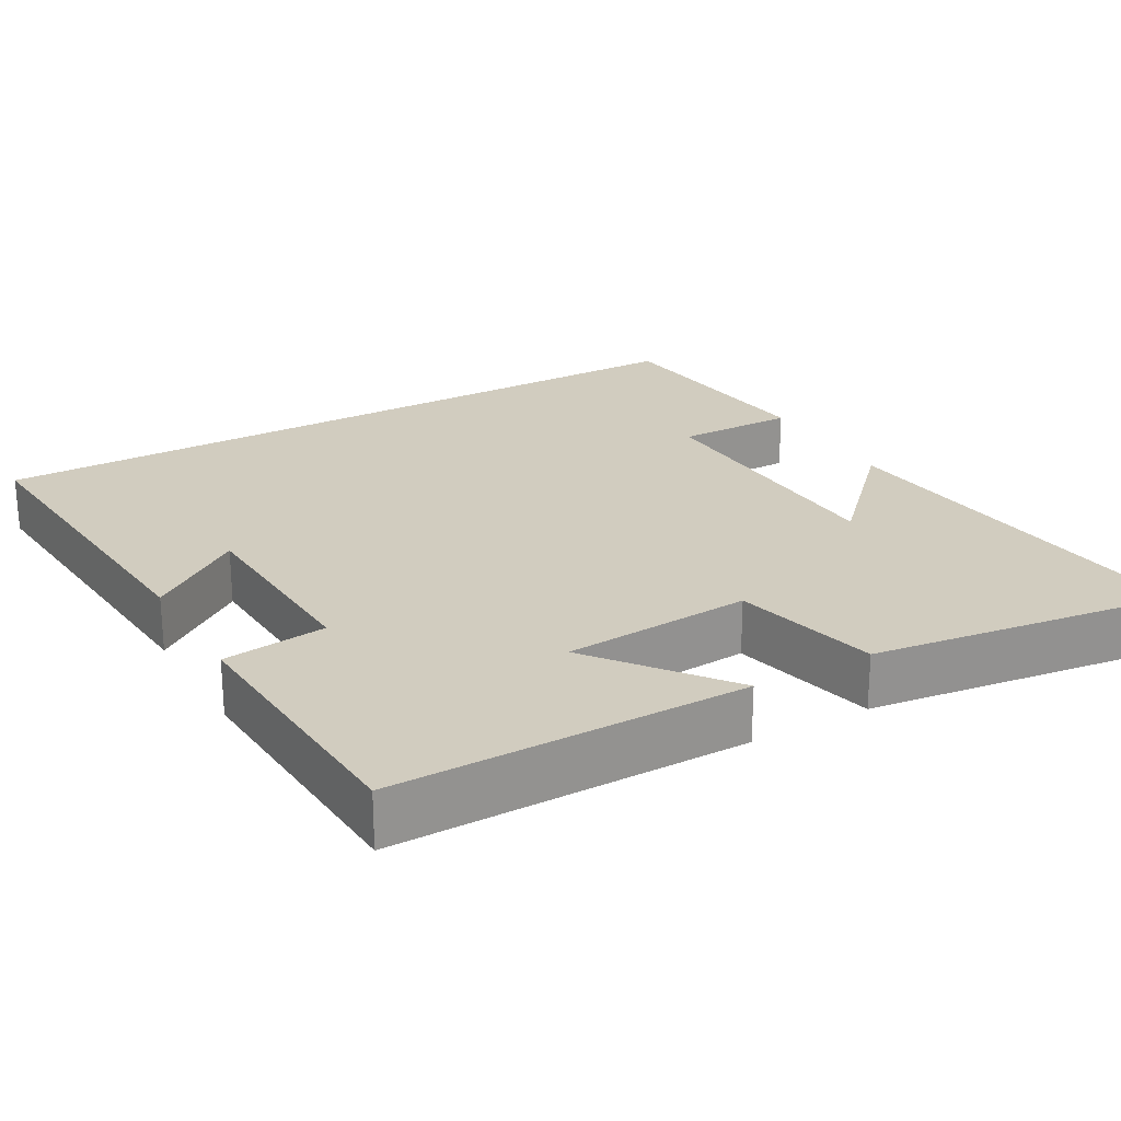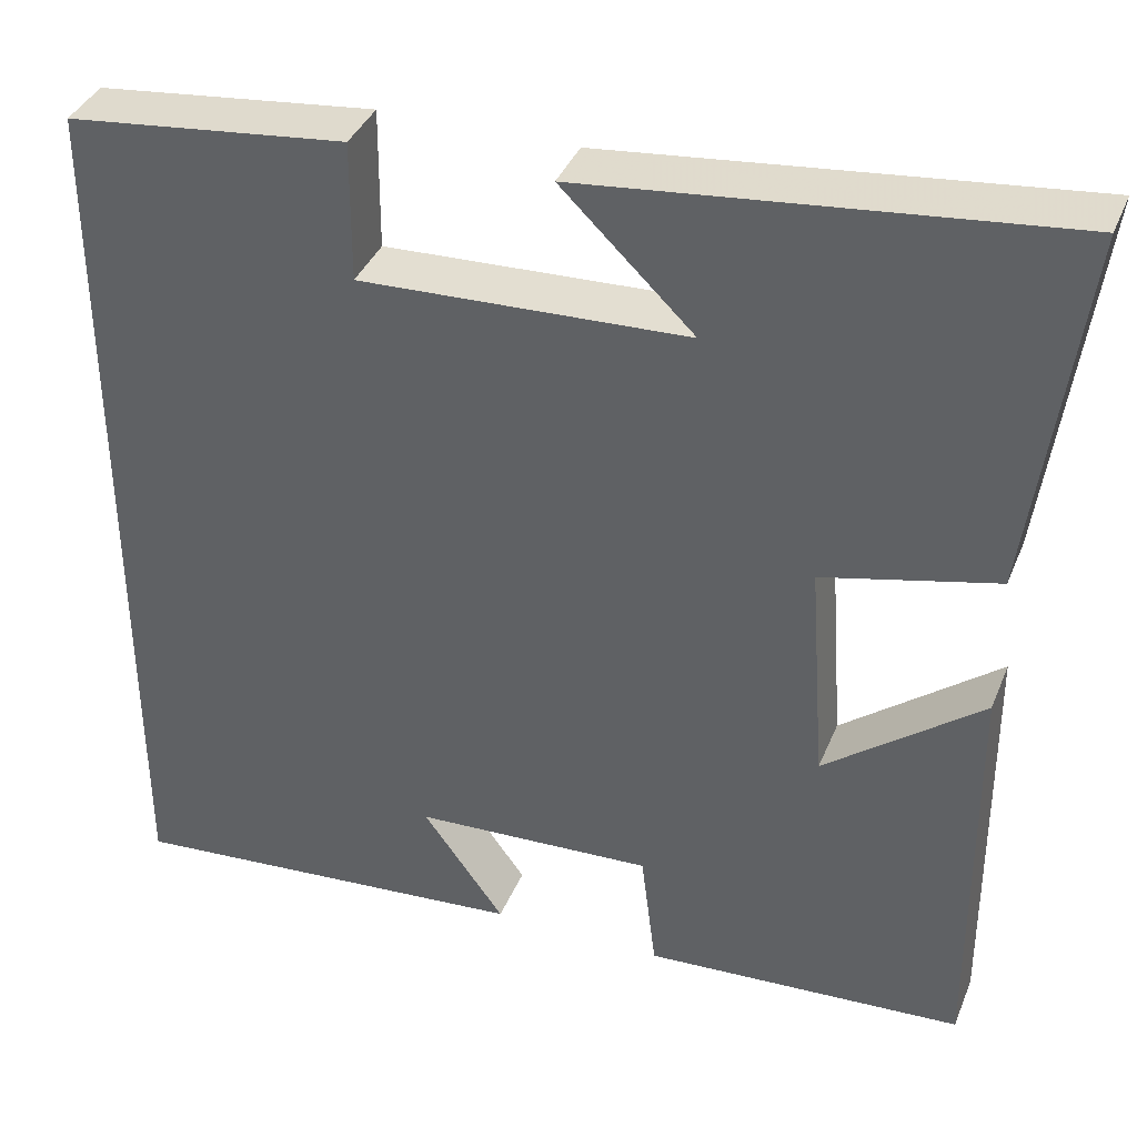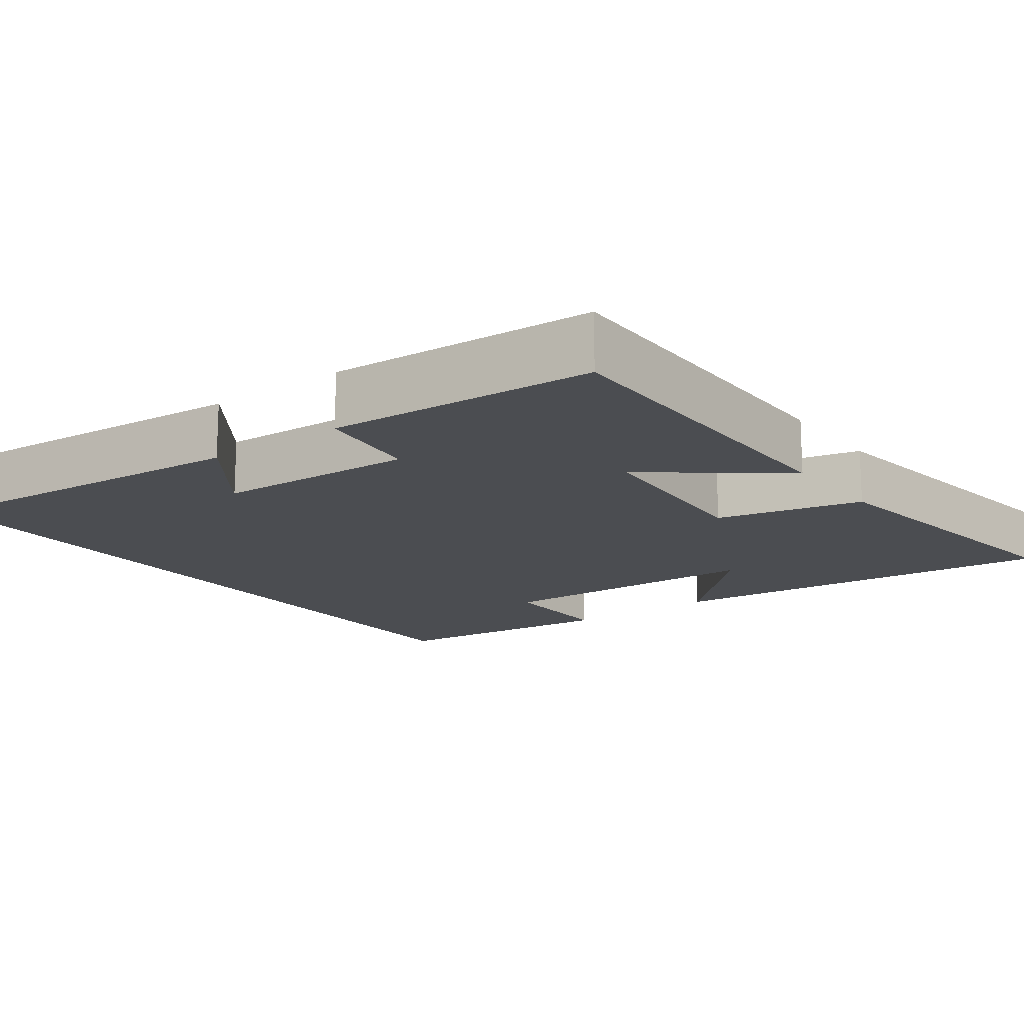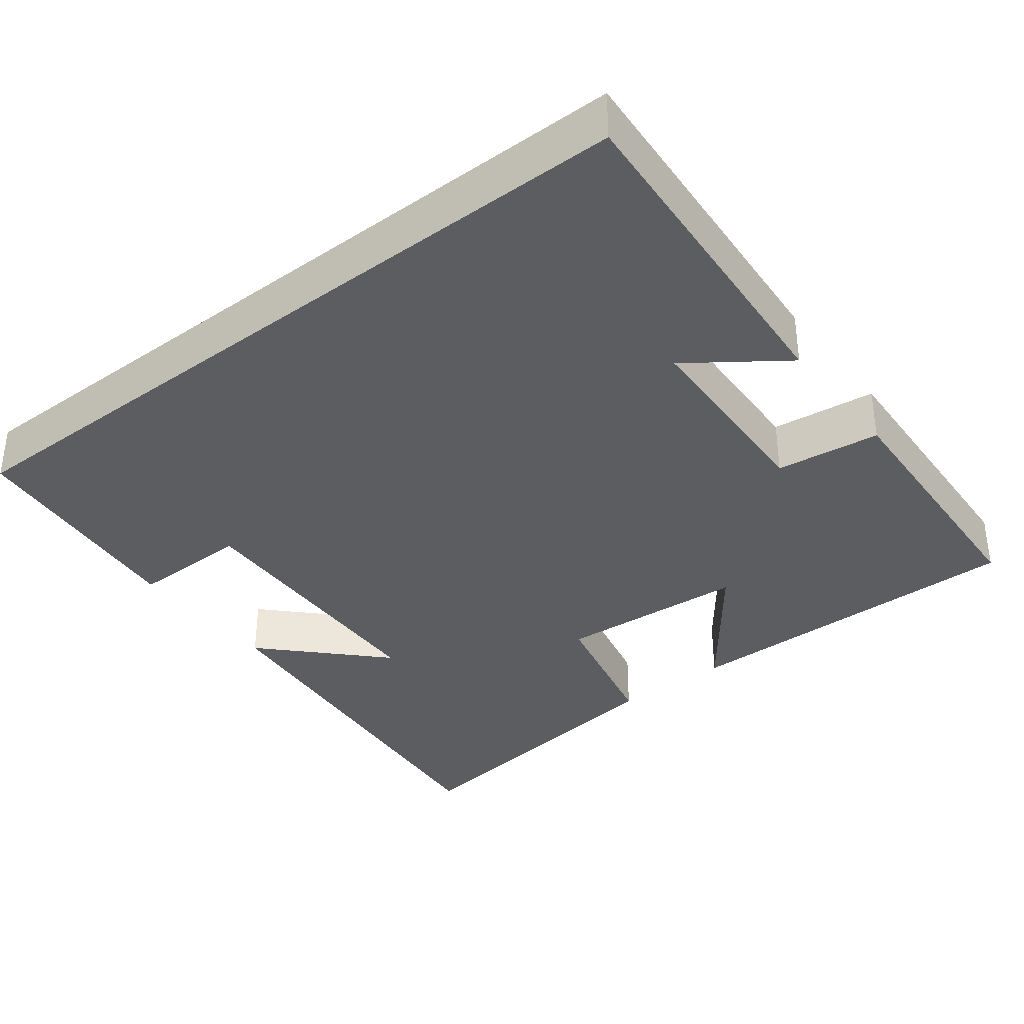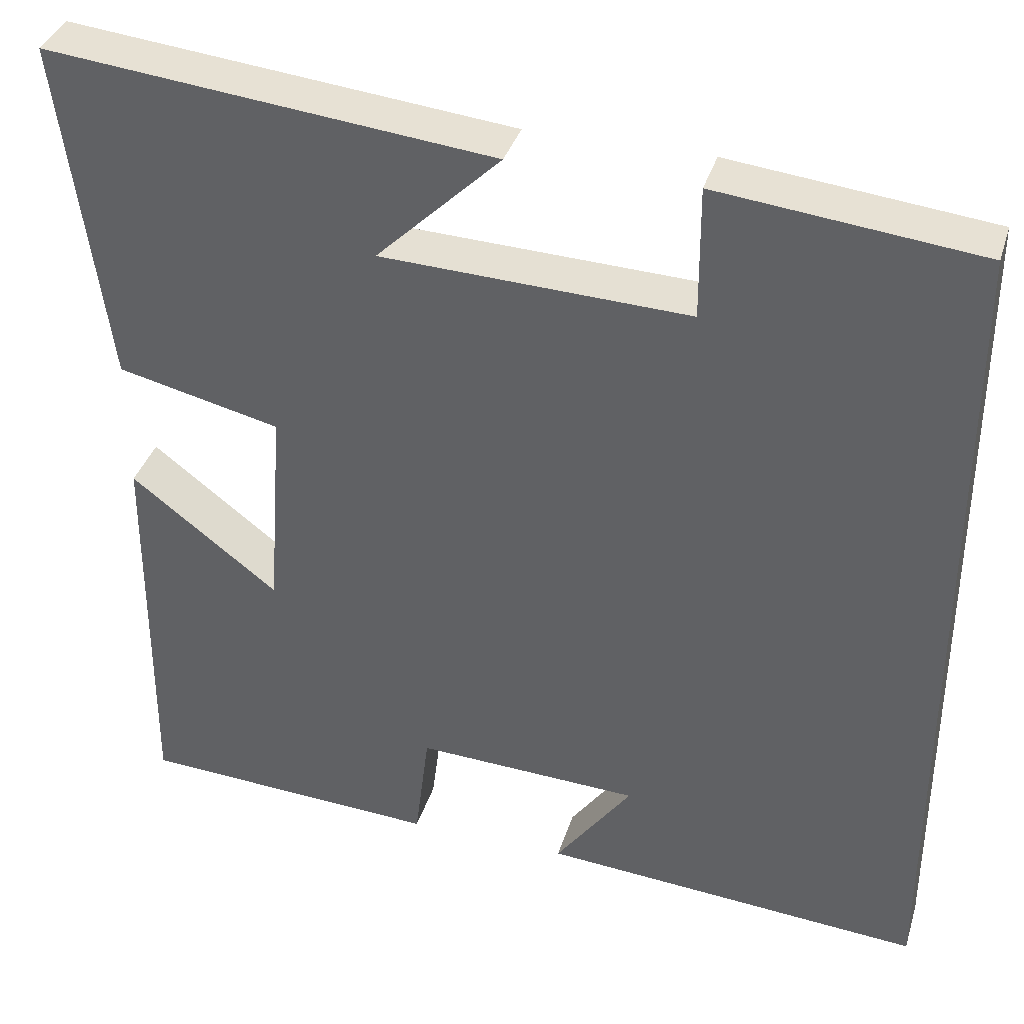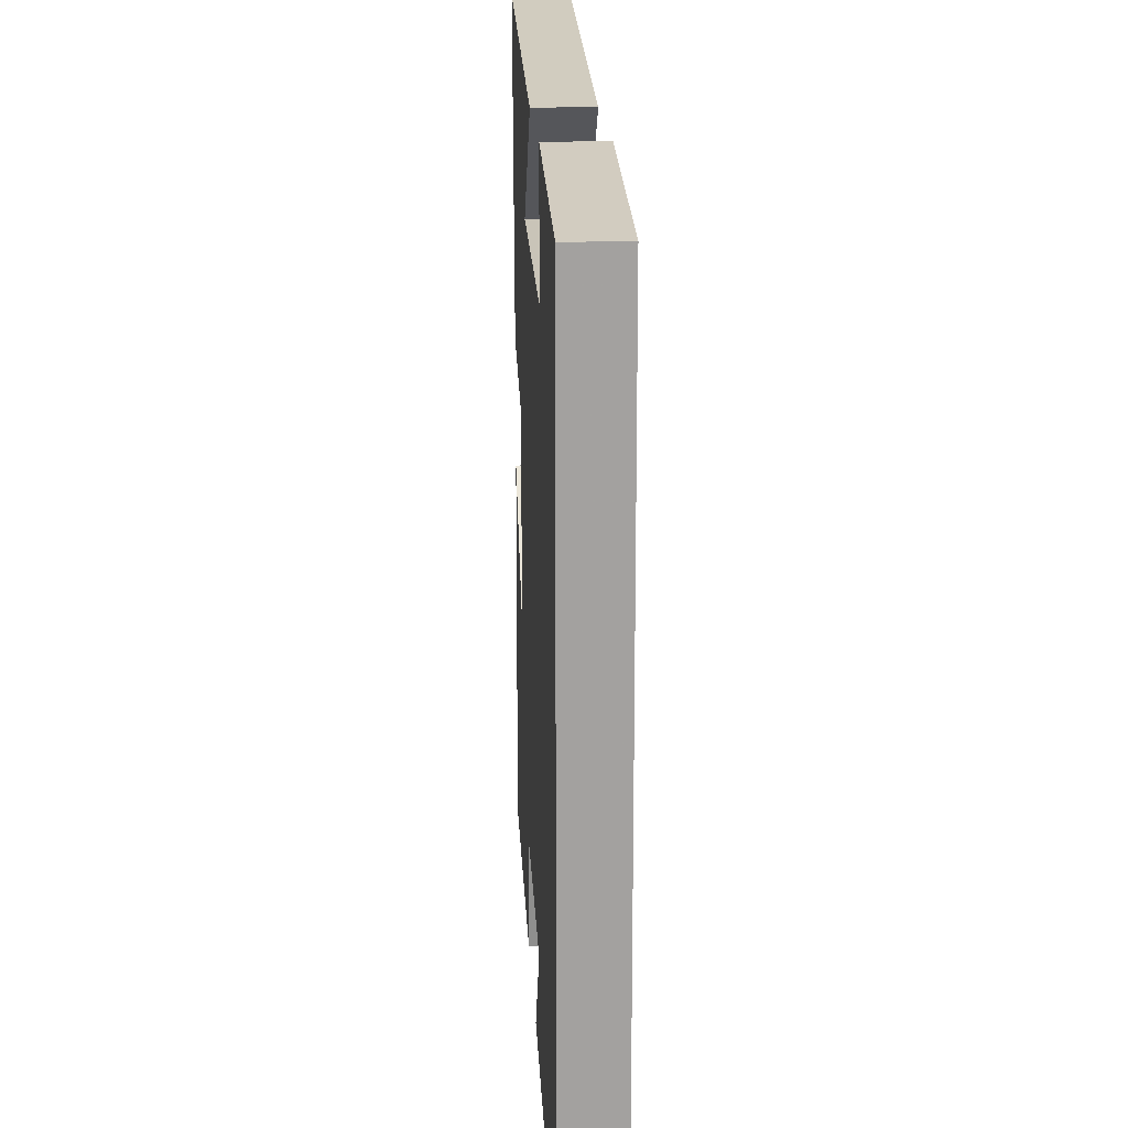
<metadata>
{"format":"obj","ext":"obj","renderer":"f3d","projection":"perspective","resolution":1024,"background":"white","views":[{"elev":23.8,"azim":-119.7,"up":"+Y"},{"elev":37.8,"azim":-159.3,"up":"+Z"},{"elev":-15.9,"azim":-143.4,"up":"+Y"},{"elev":-35.9,"azim":127.9,"up":"+Y"},{"elev":36.8,"azim":16.5,"up":"+Z"},{"elev":18.0,"azim":87.0,"up":"+Z"}]}
</metadata>
<code>
v 0.5 0.07 -0.535
v 0.045 0.07 -0.5
v 0.136 0.07 -0.374
v -0.13 0.07 -0.362
v -0.147 0.07 -0.5
v -0.503 0.07 -0.48
v -0.5 0.07 -0.014
v -0.325 0.07 -0.149
v -0.307 0.07 0.101
v -0.5 0.07 0.146
v -0.555 0.07 0.555
v -0.027 0.07 0.5
v -0.174 0.07 0.357
v 0.19 0.07 0.343
v 0.189 0.07 0.5
v 0.5 0.07 0.466
v 0.5 0 -0.535
v 0.045 0 -0.5
v 0.136 0 -0.374
v -0.13 0 -0.362
v -0.147 0 -0.5
v -0.503 0 -0.48
v -0.5 0 -0.014
v -0.325 0 -0.149
v -0.307 0 0.101
v -0.5 0 0.146
v -0.555 0 0.555
v -0.027 0 0.5
v -0.174 0 0.357
v 0.19 0 0.343
v 0.189 0 0.5
v 0.5 0 0.466
f 14 15 16 1
f 13 14 1
f 10 11 12 13
f 9 10 13
f 8 9 13 1
f 6 7 8
f 5 6 8
f 4 5 8
f 3 4 8
f 3 8 1
f 1 2 3
f 17 32 31 30
f 17 30 29
f 29 28 27 26
f 29 26 25
f 17 29 25 24
f 24 23 22
f 24 22 21
f 24 21 20
f 24 20 19
f 17 24 19
f 19 18 17
f 1 17 18 2
f 2 18 19 3
f 3 19 20 4
f 4 20 21 5
f 5 21 22 6
f 6 22 23 7
f 7 23 24 8
f 8 24 25 9
f 9 25 26 10
f 10 26 27 11
f 11 27 28 12
f 12 28 29 13
f 13 29 30 14
f 14 30 31 15
f 15 31 32 16
f 16 32 17 1

</code>
